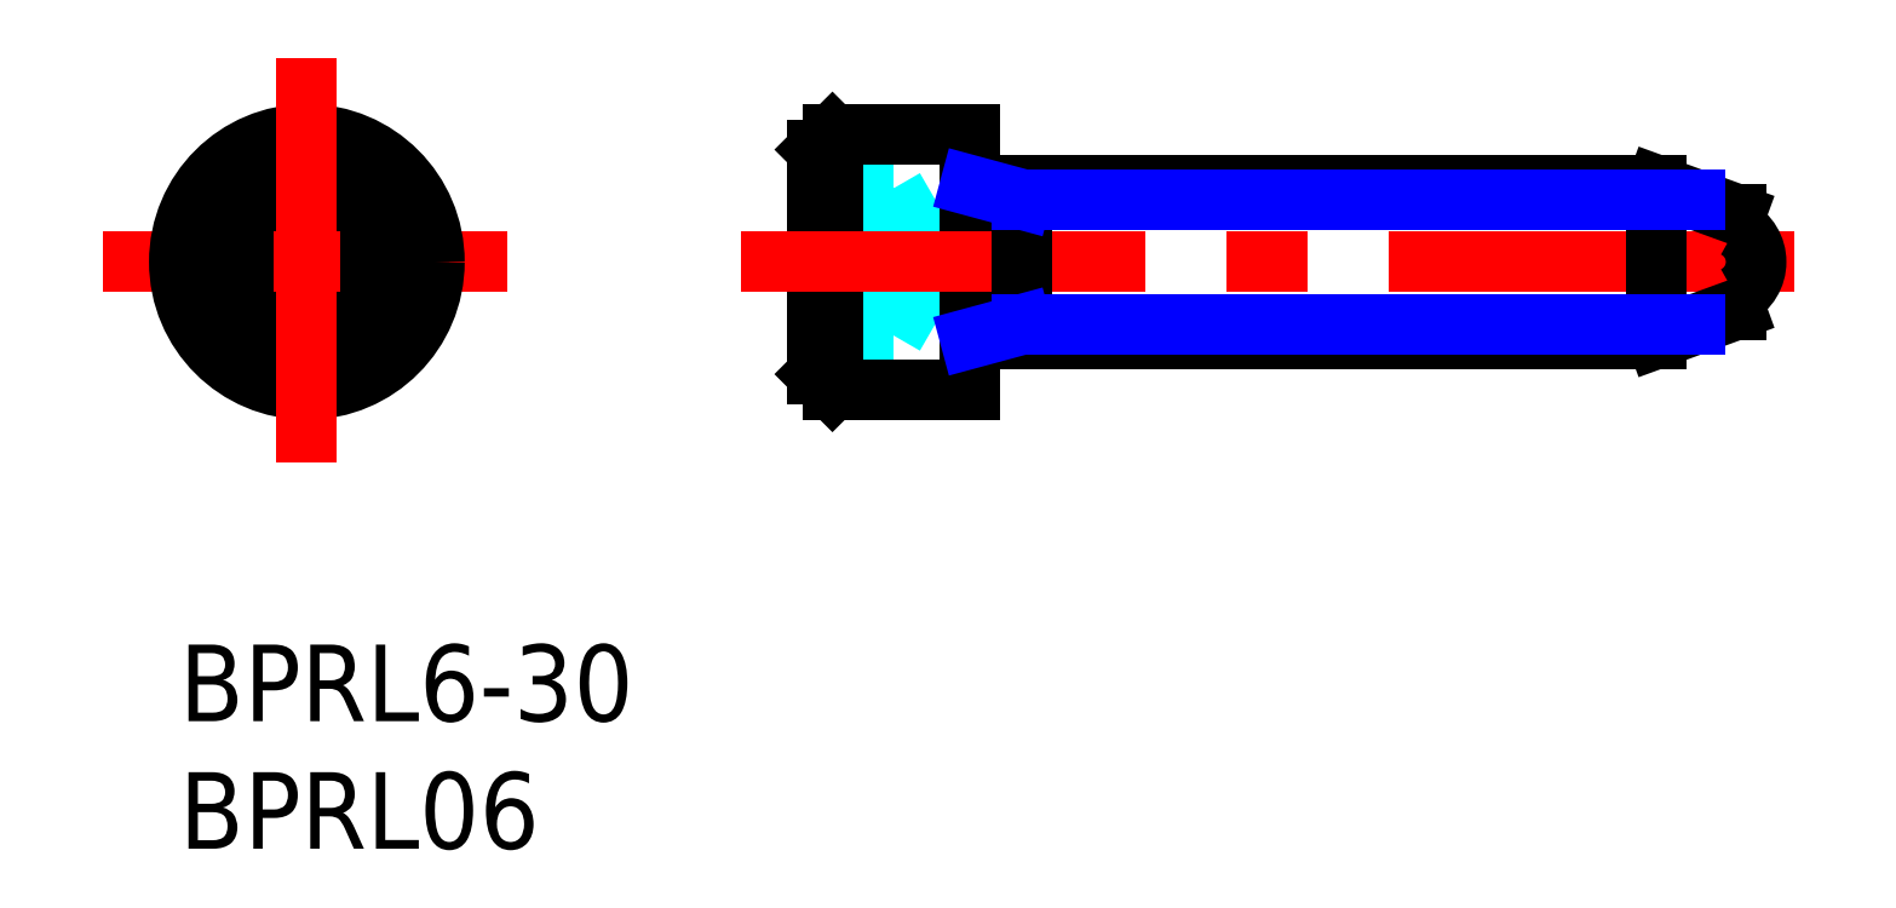
<metadata>
{"format":"dxf","ext":"dxf","renderer":"ezdxf+matplotlib","layout":"modelspace","background":"white","min_lineweight":24,"dpi":150}
</metadata>
<code>
0
SECTION
2
ENTITIES
0
INSERT
8
MSM_CONTINUOUS
2
*U2
10
0
20
0
30
0
0
INSERT
8
MSM_CONTINUOUS
2
*U3
10
0
20
0
30
0
0
LINE
8
MSM_CONTINUOUS
10
61
20
16.87
30
0
11
61
21
13.13
31
0
0
LINE
8
MSM_DASHED
10
25
20
16.44
30
0
11
28
21
16.44
31
0
0
LINE
8
MSM_DASHED
10
25
20
17.89
30
0
11
28
21
17.89
31
0
0
LINE
8
MSM_CONTINUOUS
10
25.6
20
20
30
0
11
25
21
19.4
31
0
0
LINE
8
MSM_CONTINUOUS
10
28.3
20
20
30
0
11
28.3
21
20
31
0
0
LINE
8
MSM_CONTINUOUS
10
26.95
20
20
30
0
11
26.95
21
20
31
0
0
LINE
8
MSM_CONTINUOUS
10
25.6
20
20
30
0
11
31
21
20
31
0
0
LINE
8
MSM_CONTINUOUS
10
25.6
20
10
30
0
11
25
21
10.6
31
0
0
LINE
8
MSM_DASHED
10
25
20
12.11
30
0
11
28
21
12.11
31
0
0
LINE
8
MSM_DASHED
10
25
20
13.56
30
0
11
28
21
13.56
31
0
0
LINE
8
MSM_CONTINUOUS
10
25.6
20
10
30
0
11
31
21
10
31
0
0
LINE
8
MSM_DASHED
10
28
20
12.11
30
0
11
29.67
21
15
31
0
0
LINE
8
MSM_DASHED
10
28
20
17.89
30
0
11
28
21
12.11
31
0
0
LINE
8
MSM_CONTINUOUS
10
25
20
19.4
30
0
11
25
21
10.6
31
0
0
LINE
8
MSM_CONTINUOUS
10
25.6
20
20
30
0
11
25.6
21
10
31
0
0
LINE
8
MSM_DASHED
10
28
20
17.89
30
0
11
29.67
21
15
31
0
0
LINE
8
MSM_CONTINUOUS
10
31
20
20
30
0
11
31
21
10
31
0
0
LINE
8
MSM_CONTINUOUS
10
5
20
17.89
30
0
11
7.5
21
16.44
31
0
0
LINE
8
MSM_CONTINUOUS
10
5
20
17.89
30
0
11
2.5
21
16.44
31
0
0
LINE
8
MSM_CONTINUOUS
10
7.5
20
13.56
30
0
11
5
21
12.11
31
0
0
LINE
8
MSM_CONTINUOUS
10
5
20
12.11
30
0
11
2.5
21
13.56
31
0
0
LINE
8
MSM_CENTER
10
-3
20
15
30
0
11
13
21
15
31
0
0
CIRCLE
8
MSM_CONTINUOUS
10
5
20
15
30
0
40
5
0
CIRCLE
8
MSM_CONTINUOUS
10
5
20
15
30
0
40
4.4
0
LINE
8
MSM_CENTER
10
5
20
23
30
0
11
5
21
7
31
0
0
LINE
8
MSM_CONTINUOUS
10
2.5
20
16.44
30
0
11
2.5
21
13.56
31
0
0
LINE
8
MSM_CONTINUOUS
10
7.5
20
16.44
30
0
11
7.5
21
13.56
31
0
0
LINE
8
MSM_CONTINUOUS
10
31
20
12
30
0
11
57.9
21
12
31
0
0
LINE
8
MSM_CONTINUOUS
10
31
20
18
30
0
11
57.9
21
18
31
0
0
LINE
8
MSM_CENTER
10
22
20
15
30
0
11
64
21
15
31
0
0
ARC
8
MSM_CONTINUOUS
10
60.3
20
15
30
0
40
1.5
50
297.8
51
62.18
0
LINE
8
MSM_CONTINUOUS
10
57.9
20
18
30
0
11
61
21
16.87
31
0
0
LINE
8
MSM_CONTINUOUS
10
57.9
20
12
30
0
11
61
21
13.13
31
0
0
LINE
8
MSM_CONTINUOUS
10
57.9
20
18
30
0
11
57.9
21
12
31
0
0
LINE
8
MSM_CONTINUOUS
10
33
20
18
30
0
11
33
21
12
31
0
0
LINE
8
MSM_NARROW
10
33
20
17.46
30
0
11
59.39
21
17.46
31
0
0
LINE
8
MSM_NARROW
10
33
20
12.54
30
0
11
59.39
21
12.54
31
0
0
LINE
8
MSM_NARROW
10
33
20
17.46
30
0
11
31
21
18
31
0
0
LINE
8
MSM_NARROW
10
31
20
12
30
0
11
33
21
12.54
31
0
0
ENDSEC
0
EOF

</code>
